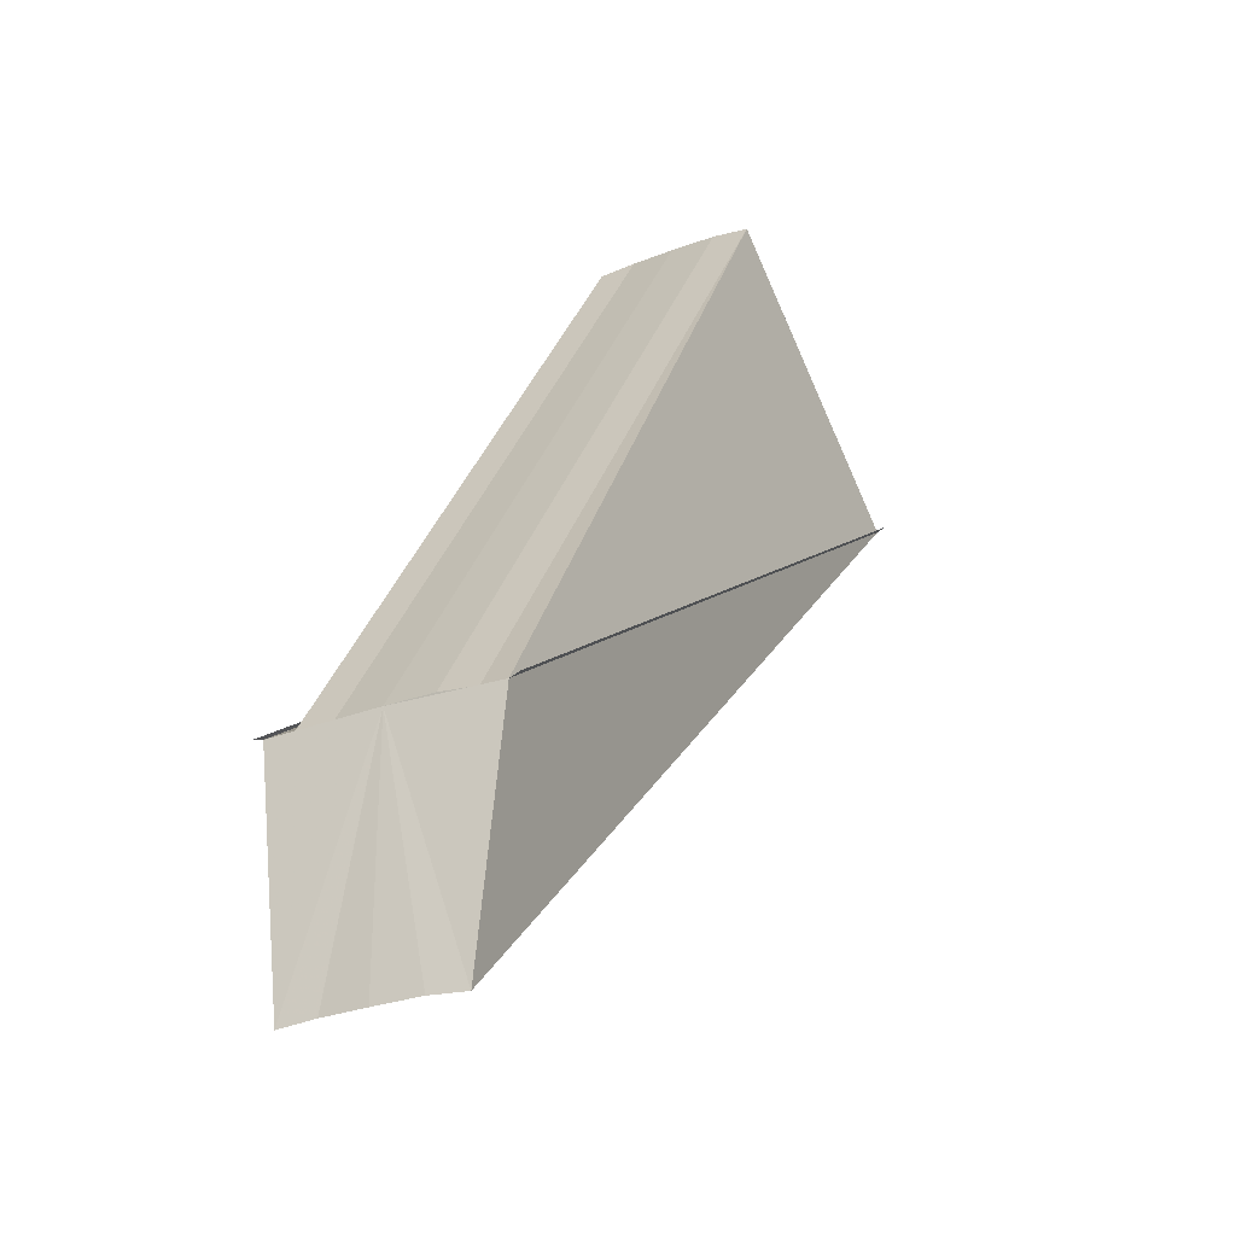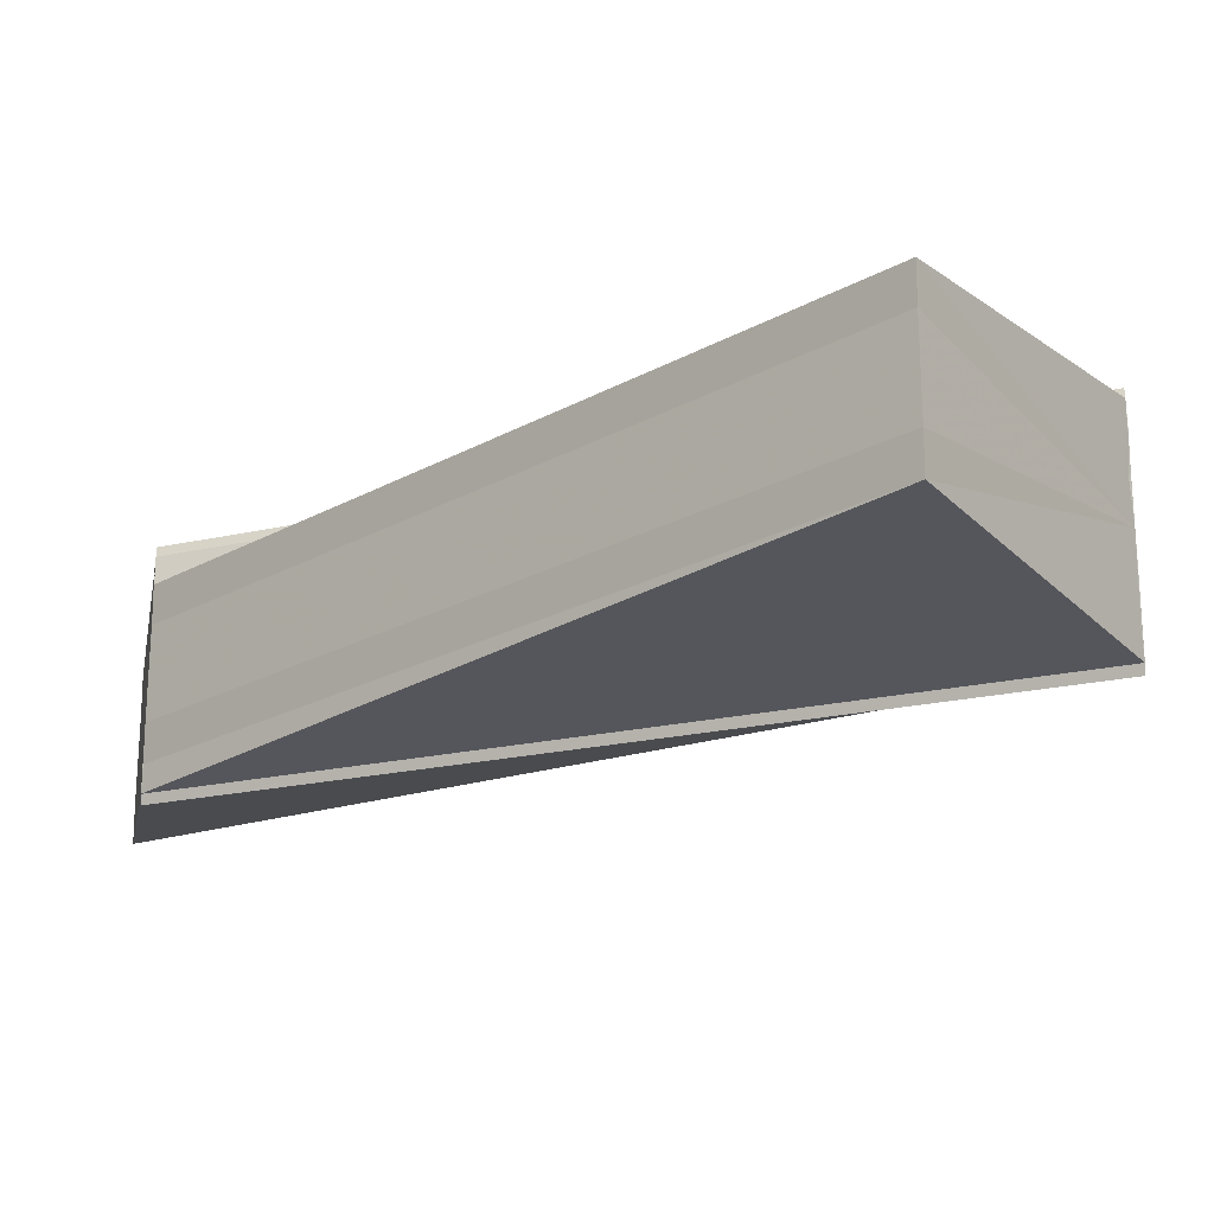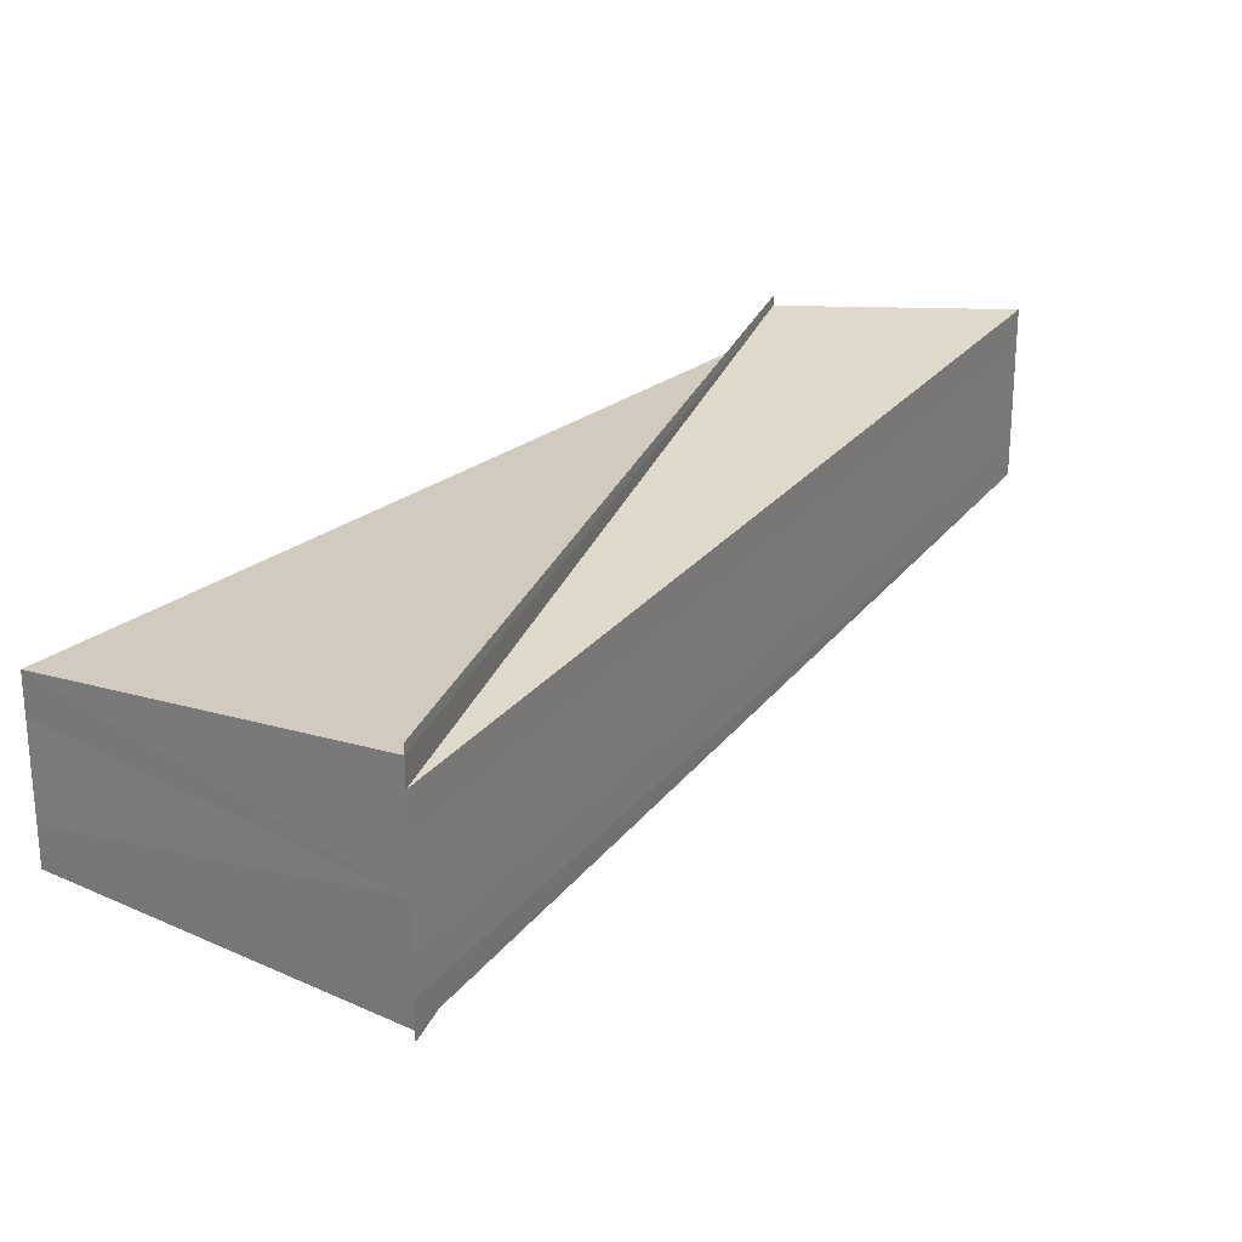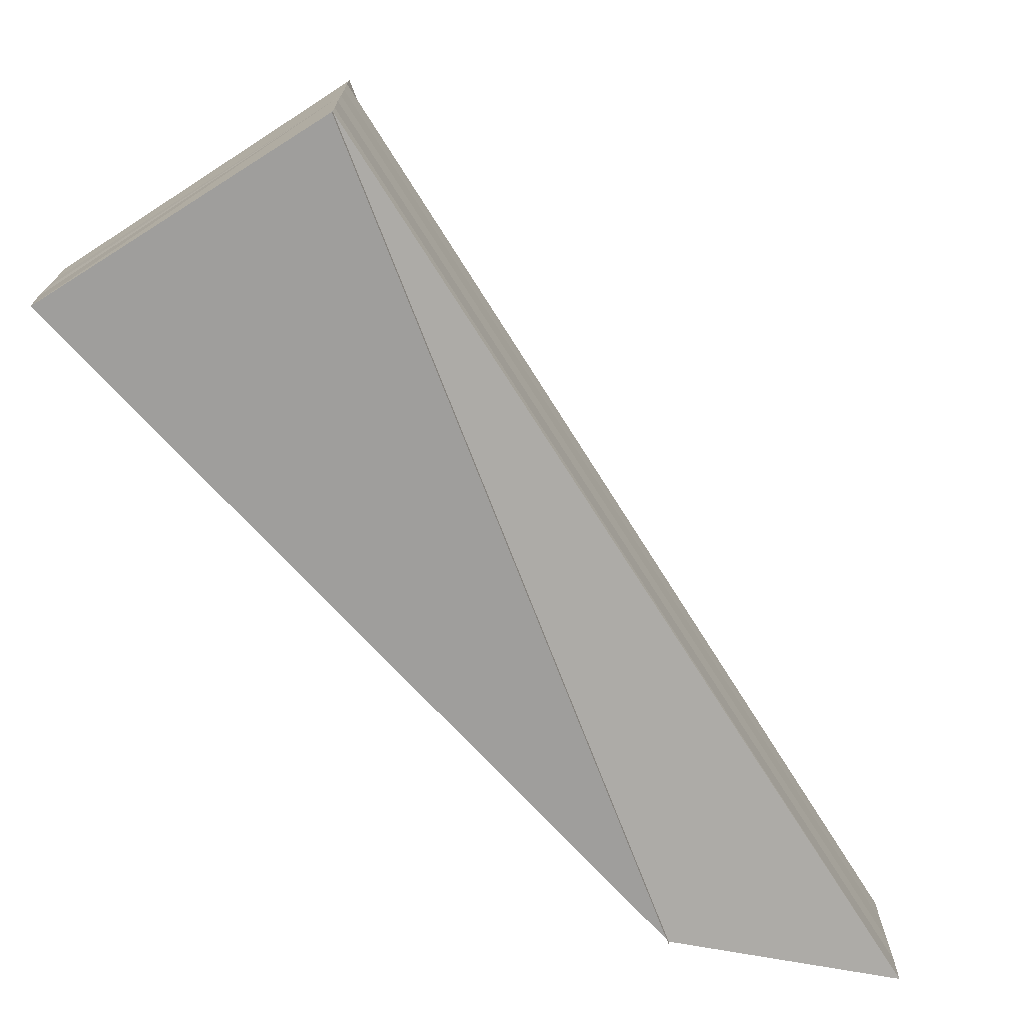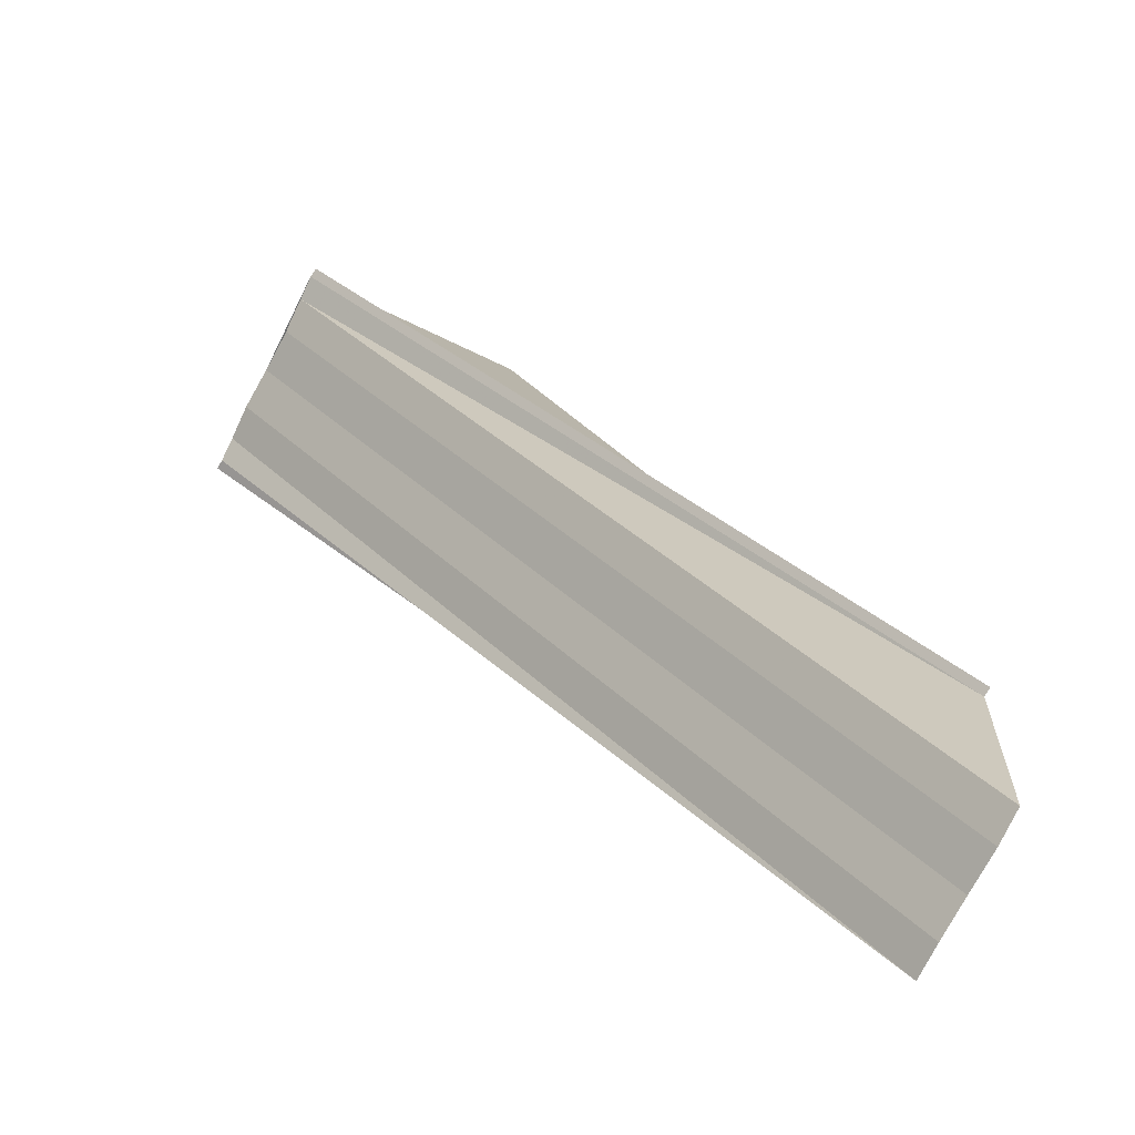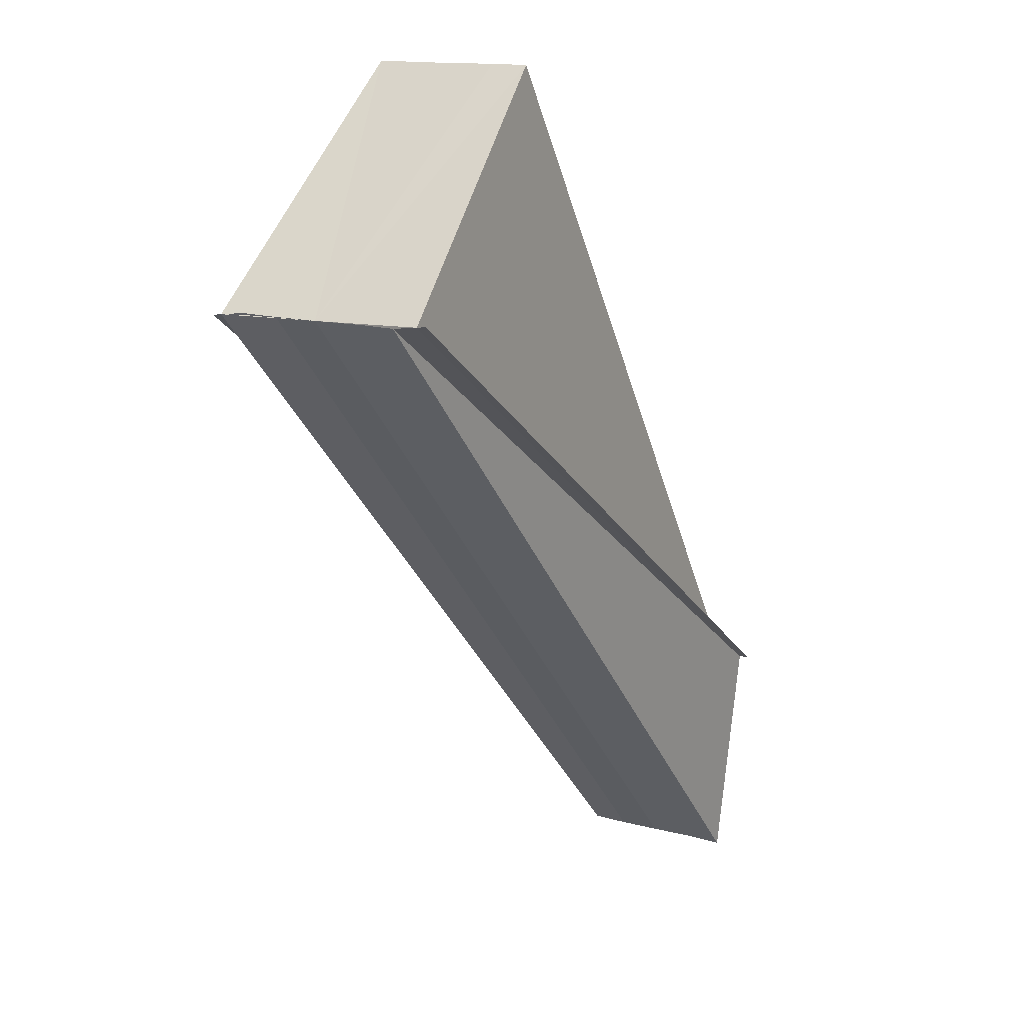
<metadata>
{"format":"obj","ext":"obj","renderer":"f3d","projection":"perspective","resolution":1024,"background":"white","views":[{"elev":-27.7,"azim":118.9,"up":"+Y"},{"elev":-21.4,"azim":168.5,"up":"+Z"},{"elev":27.1,"azim":-105.0,"up":"+Z"},{"elev":-73.1,"azim":-102.6,"up":"+Z"},{"elev":-77.5,"azim":-27.0,"up":"+Y"},{"elev":11.8,"azim":-59.7,"up":"+Y"}]}
</metadata>
<code>
o 31197
v 2241 1879 13.95
v 2241 1879 13.95
v 2241 1879 13.95
v 2241 1879 13.95
v 2241 1879 13.95
v 2241 1879 13.95
v 2241 1879 13.95
v 2241 1879 13.95
v 2241 1879 13.95
v 2241 1879 13.95
v 2241 1879 13.95
v 2241 1879 13.95
v 2241 1879 13.95
v 2241 1879 13.95
v 2241 1879 13.95
v 2241 1879 13.95
v 2241 1879 13.95
v 2241 1879 13.95
v 2241 1879 13.95
v 2241 1879 13.95
v 2241 1879 13.95
v 2241 1879 13.95
v 2241 1879 13.96
v 2241 1879 13.95
v 2241 1879 13.95
v 2241 1879 13.95
v 2241 1879 13.96
v 2241 1879 13.96
v 2241 1879 13.96
v 2241 1879 13.96
v 2241 1879 13.96
v 2241 1879 13.96
v 2241 1879 13.96
v 2241 1879 13.96
v 2241 1879 13.96
v 2241 1879 13.96
v 2241 1879 13.96
v 2241 1879 13.96
v 2241 1879 13.96
v 2241 1879 13.96
v 2241 1879 13.96
v 2241 1879 13.96
v 2241 1879 13.96
v 2241 1879 13.95
v 2241 1879 13.96
v 2241 1879 13.95
v 2241 1879 13.95
v 2241 1879 13.95
v 2241 1879 13.95
v 2241 1879 13.95
v 2241 1879 13.95
v 2241 1879 13.95
v 2241 1879 13.95
v 2241 1879 13.95
v 2241 1879 13.95
v 2241 1879 13.95
v 2241 1879 13.96
v 2241 1879 13.96
v 2241 1879 13.96
v 2241 1879 13.96
v 2241 1879 13.96
v 2241 1879 13.96
v 2241 1879 13.96
v 2241 1879 13.96
v 2241 1879 13.96
v 2241 1879 13.96
v 2241 1879 13.96
v 2241 1879 13.96
v 2241 1879 13.96
v 2241 1879 13.96
v 2241 1879 13.96
f 1 2 3
f 3 4 5
f 6 7 5
f 8 9 5
f 8 10 11
f 11 12 13
f 14 4 15
f 16 14 17
f 18 14 19
f 20 18 16
f 21 18 22
f 23 21 20
f 21 24 4
f 21 25 24
f 21 26 25
f 21 27 26
f 21 28 27
f 21 29 28
f 30 28 31
f 32 21 33
f 34 32 23
f 35 32 34
f 36 37 30
f 38 29 39
f 40 41 39
f 42 43 38
f 44 45 30
f 46 36 44
f 47 46 48
f 48 49 44
f 50 51 48
f 52 47 50
f 53 52 50
f 44 15 54
f 44 55 15
f 44 56 55
f 44 57 56
f 44 58 57
f 44 59 58
f 60 61 59
f 62 61 63
f 64 65 66
f 66 67 68
f 69 70 71

</code>
